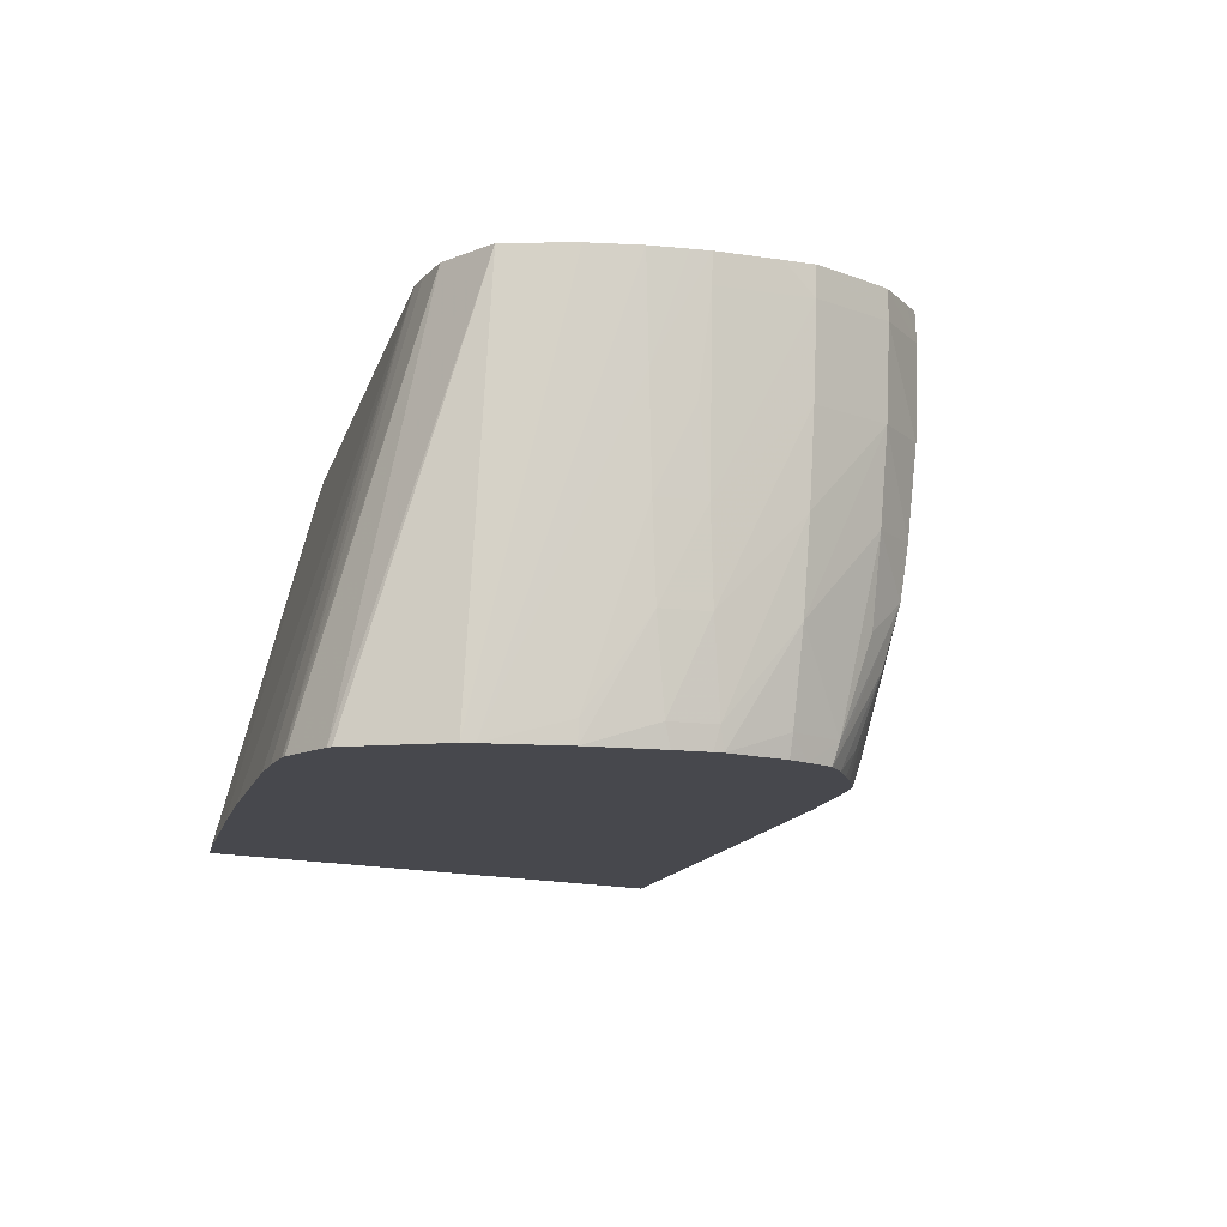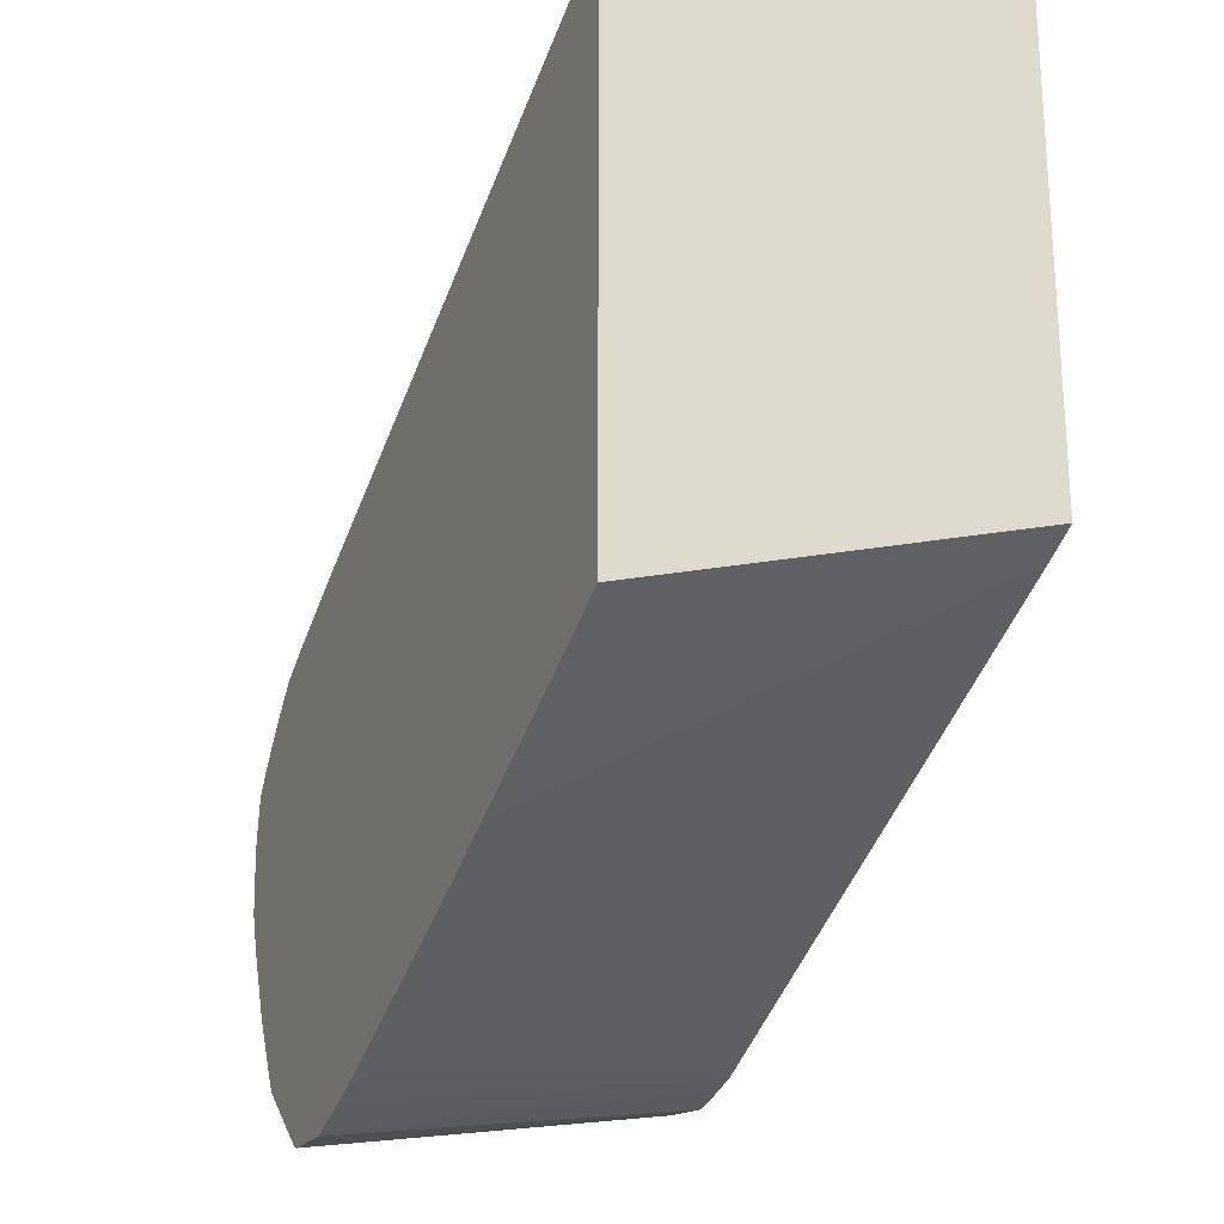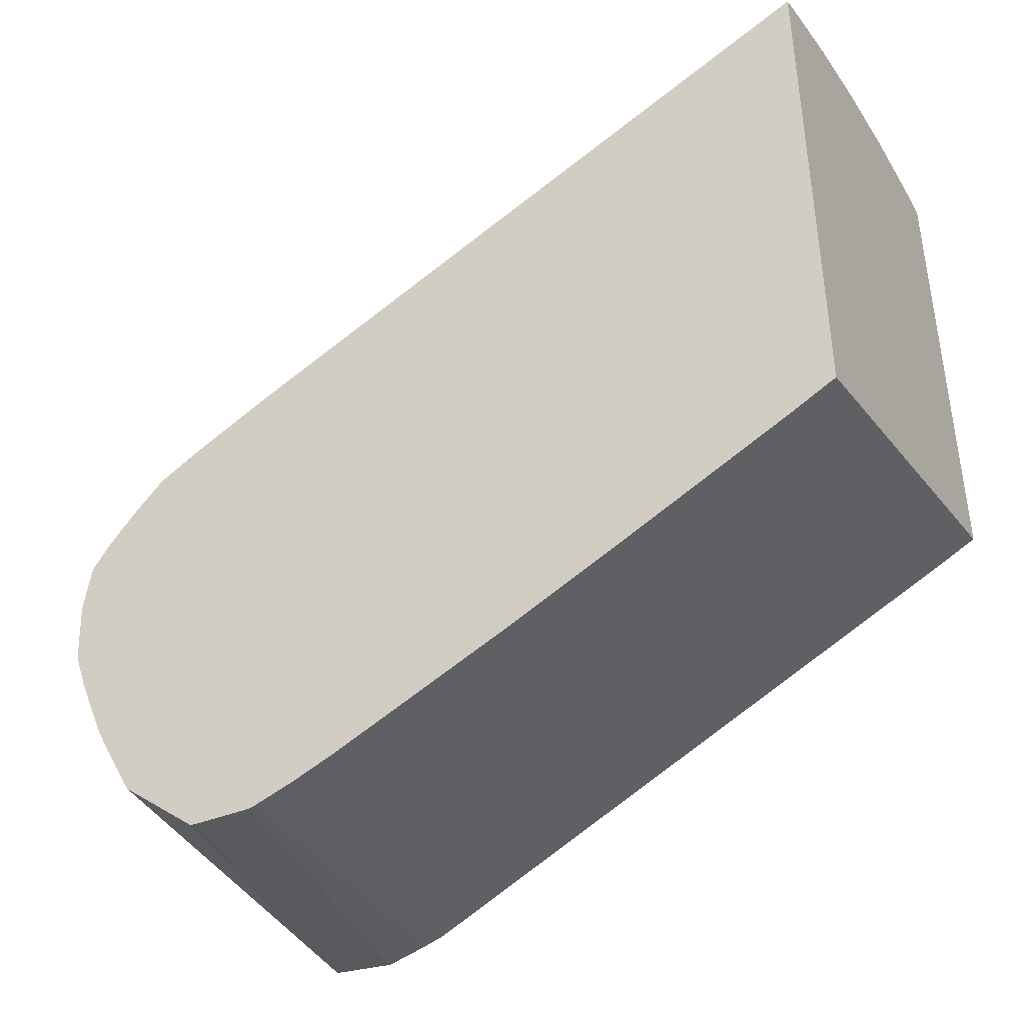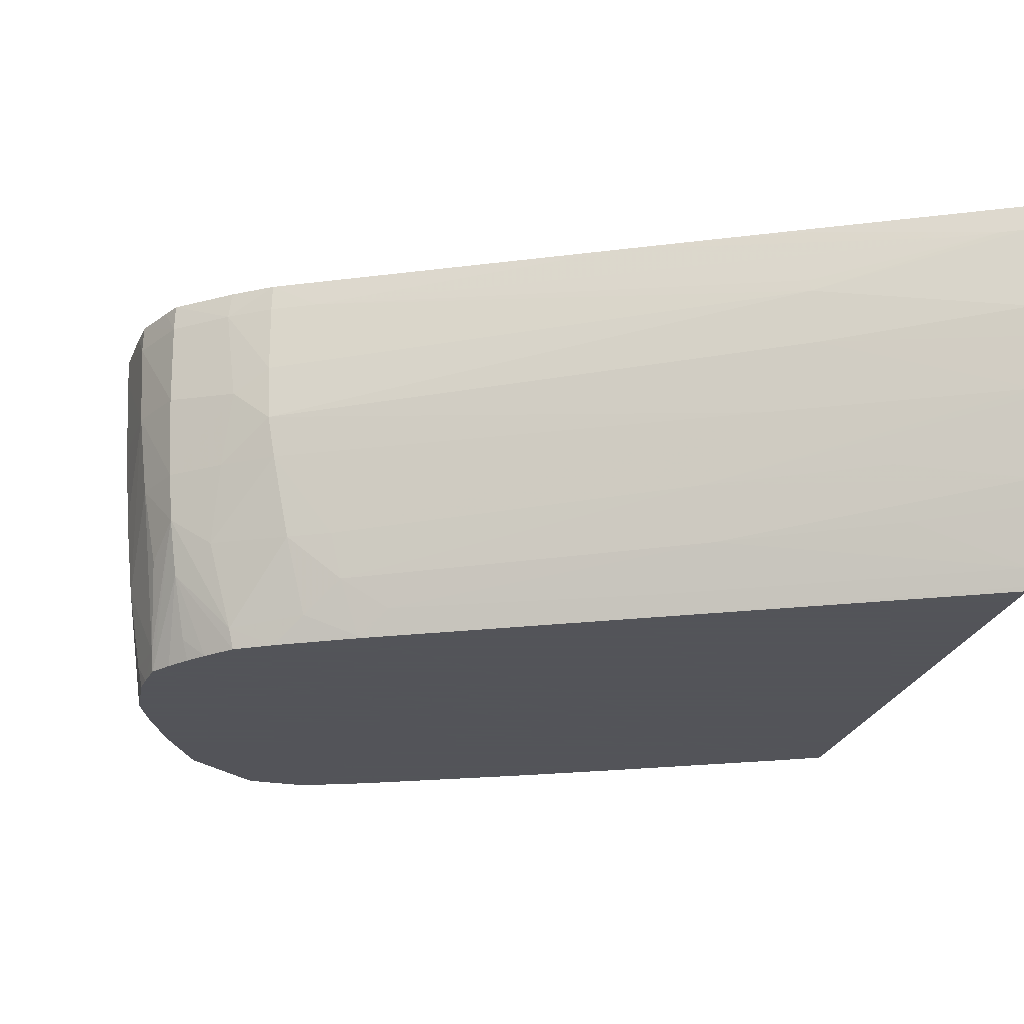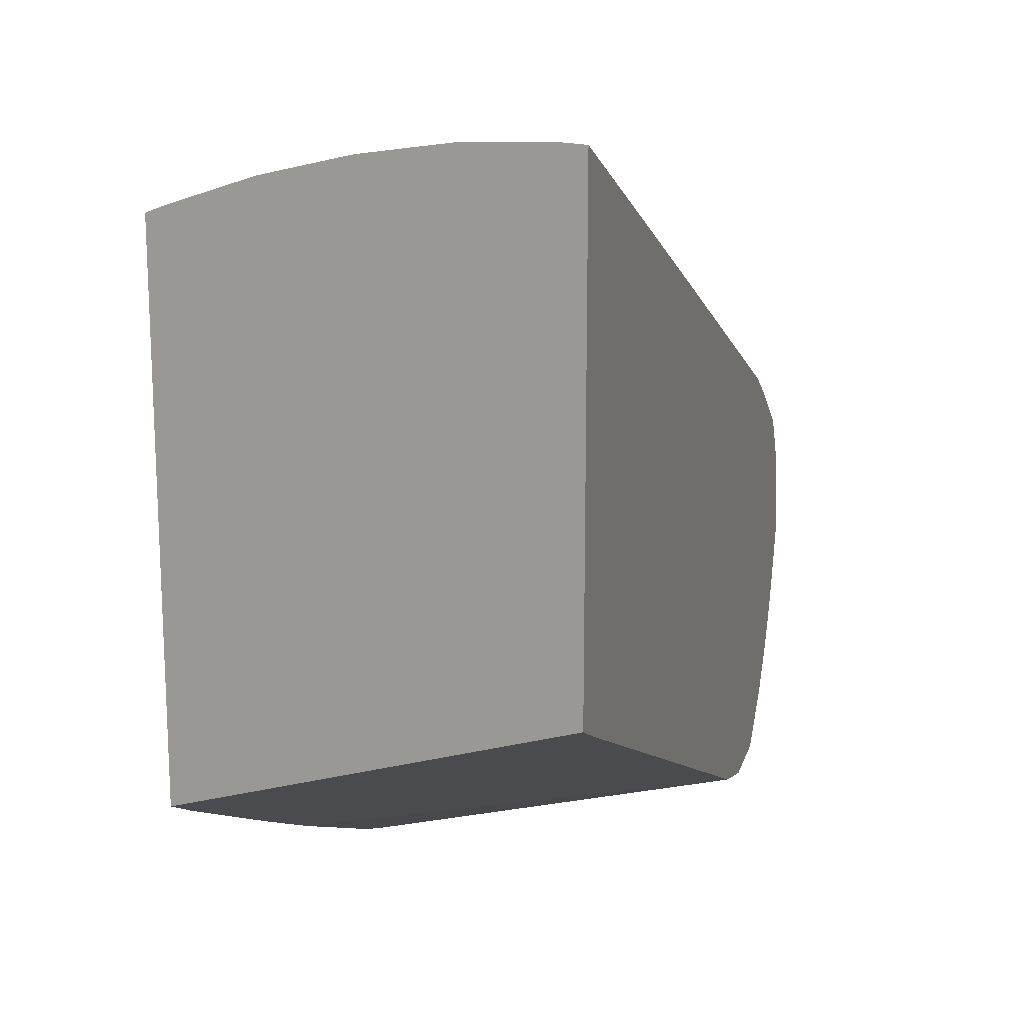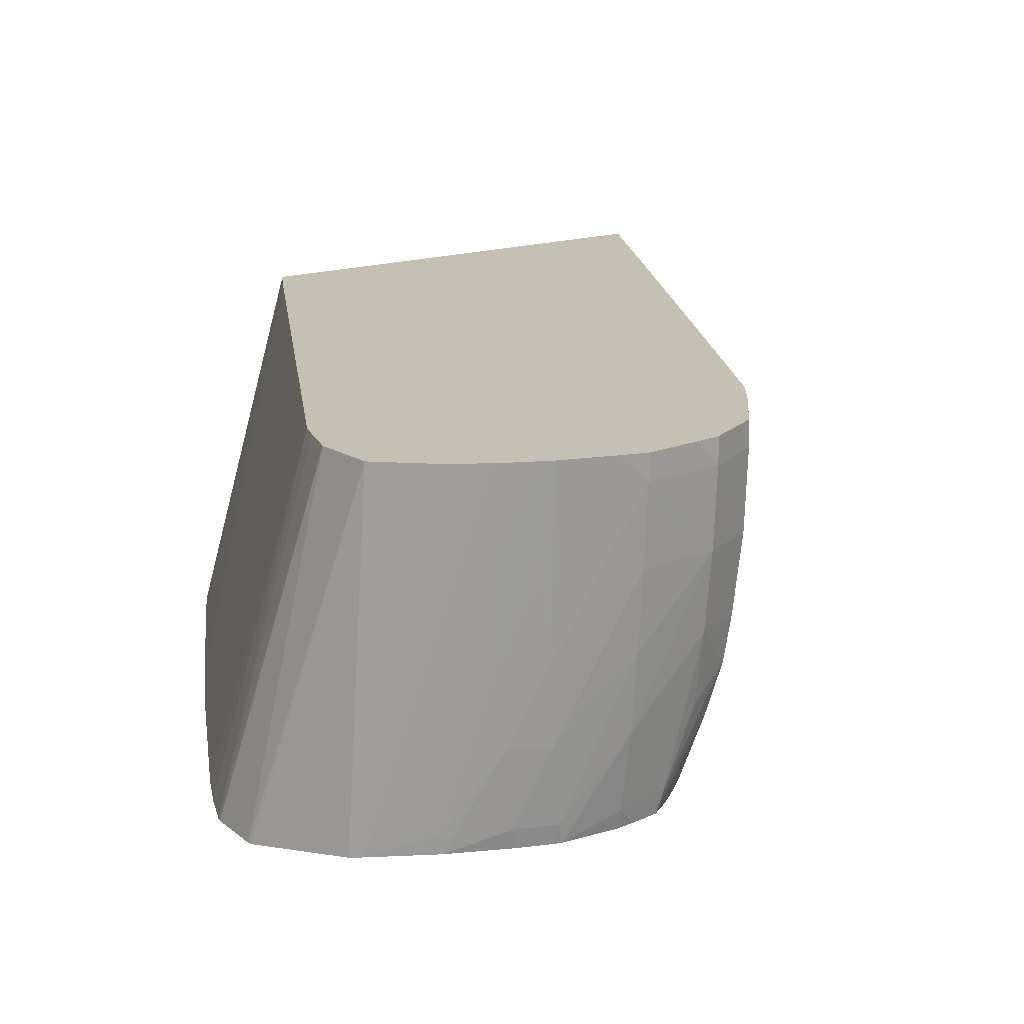
<metadata>
{"format":"obj","ext":"obj","renderer":"f3d","projection":"perspective","resolution":1024,"background":"white","views":[{"elev":-11.9,"azim":52.2,"up":"+Z"},{"elev":-23.4,"azim":-113.6,"up":"+Y"},{"elev":-42.3,"azim":-152.0,"up":"+Y"},{"elev":-23.9,"azim":165.7,"up":"+Z"},{"elev":16.4,"azim":-72.7,"up":"+Y"},{"elev":18.2,"azim":57.2,"up":"+Z"}]}
</metadata>
<code>
v 0.02467 0.0009376 -0.01821
v 0.02524 0.0006493 -0.01821
v 0.02467 0.002449 -0.01323
v 0.02467 0.007885 -0.01821
v 0.02512 0.002226 -0.01323
v 0.02742 -0.000404 -0.01821
v 0.02467 0.008821 -0.01323
v 0.02467 0.007911 -0.01815
v 0.02473 0.007861 -0.01821
v 0.03239 -0.001193 -0.01323
v 0.02877 -0.001037 -0.01821
v 0.02497 0.008678 -0.01323
v 0.02499 0.008688 -0.01359
v 0.02467 0.008839 -0.01359
v 0.02467 0.00796 -0.01802
v 0.02908 0.0058 -0.01821
v 0.03098 -0.002019 -0.01821
v 0.03149 -0.002219 -0.01821
v 0.03199 -0.002387 -0.01821
v 0.03267 -0.001272 -0.01323
v 0.02716 0.007603 -0.01323
v 0.02717 0.007604 -0.01328
v 0.02718 0.007611 -0.01416
v 0.02555 0.008412 -0.01359
v 0.02718 0.007611 -0.01401
v 0.02467 0.008812 -0.01416
v 0.02467 0.007993 -0.01794
v 0.02881 0.006031 -0.01794
v 0.03233 0.004248 -0.01821
v 0.03207 -0.002403 -0.01821
v 0.03315 -0.001392 -0.01323
v 0.02936 0.006524 -0.01323
v 0.03315 0.004658 -0.01359
v 0.03373 0.004364 -0.01449
v 0.0337 0.004347 -0.01521
v 0.02762 0.007365 -0.01459
v 0.02467 0.008788 -0.01468
v 0.02674 0.007825 -0.01362
v 0.02762 0.007391 -0.01362
v 0.02467 0.008246 -0.0172
v 0.02603 0.007578 -0.01729
v 0.02824 0.006511 -0.01736
v 0.03204 0.004517 -0.01786
v 0.03238 0.004235 -0.01818
v 0.03241 0.004207 -0.01821
v 0.0328 -0.002373 -0.01821
v 0.03396 -0.001286 -0.01323
v 0.03373 0.004363 -0.01323
v 0.03374 0.004368 -0.01359
v 0.03428 0.00401 -0.01359
v 0.03415 0.00406 -0.01478
v 0.03424 0.003853 -0.01576
v 0.03359 0.004298 -0.01576
v 0.02772 0.007153 -0.01576
v 0.02712 0.007581 -0.01489
v 0.02467 0.008729 -0.01507
v 0.02467 0.008353 -0.01688
v 0.03265 0.004368 -0.01745
v 0.03307 0.004009 -0.01786
v 0.0334 0.003702 -0.01821
v 0.03286 -0.002355 -0.01821
v 0.03381 -0.001538 -0.01821
v 0.03433 -0.0008409 -0.01323
v 0.03423 0.004017 -0.01323
v 0.03496 0.003467 -0.01359
v 0.03494 0.003444 -0.01468
v 0.03495 0.003456 -0.01323
v 0.03487 0.00336 -0.01576
v 0.03481 0.003288 -0.01639
v 0.03429 0.003577 -0.01679
v 0.03335 0.004178 -0.01685
v 0.03281 0.004443 -0.01685
v 0.02845 0.00661 -0.01663
v 0.02467 0.008624 -0.01576
v 0.02467 0.008602 -0.01586
v 0.02624 0.007683 -0.01656
v 0.03207 0.004803 -0.01685
v 0.03397 0.003466 -0.01794
v 0.0339 0.003413 -0.01821
v 0.03389 -0.001402 -0.01821
v 0.03482 -8.042e-05 -0.01323
v 0.0345 -0.0006241 -0.01323
v 0.03507 0.003222 -0.01323
v 0.03531 0.002718 -0.01323
v 0.03532 0.002718 -0.01359
v 0.03527 0.002718 -0.01468
v 0.03514 0.002718 -0.01576
v 0.03496 0.002741 -0.01679
v 0.03487 0.002352 -0.01794
v 0.03483 0.002275 -0.01821
v 0.03469 0.00312 -0.01712
v 0.03423 0.003068 -0.01821
v 0.03434 -0.0005427 -0.01821
v 0.03436 -0.0005427 -0.01794
v 0.03442 -0.0005427 -0.01685
v 0.0348 -2.869e-05 -0.01447
v 0.03501 0.000329 -0.01323
v 0.03536 0.002364 -0.01323
v 0.03543 0.001631 -0.01323
v 0.03542 0.001631 -0.01359
v 0.03536 0.001631 -0.01468
v 0.03527 0.001631 -0.01576
v 0.03516 0.001631 -0.01685
v 0.03498 0.001631 -0.01794
v 0.03489 0.001898 -0.01821
v 0.03465 0.002559 -0.01821
v 0.03451 0.002896 -0.01794
v 0.03443 0.002832 -0.01821
v 0.03469 0.0003125 -0.01821
v 0.03471 0.0002299 -0.01794
v 0.03475 9.897e-05 -0.01685
v 0.03477 2.964e-05 -0.01576
v 0.0351 0.0005436 -0.01323
v 0.03533 0.001278 -0.01323
v 0.03509 0.0005436 -0.01359
v 0.035 0.0005733 -0.01576
v 0.03496 0.0006415 -0.01685
v 0.03489 0.0007725 -0.01794
v 0.03487 0.0008341 -0.01821
v 0.03492 0.001631 -0.01821
v 0.03483 0.0007208 -0.01821
v 0.03499 0.0004369 -0.01477
f 62 80 81
f 60 78 79
f 59 78 60
f 59 71 78
f 58 72 71
f 58 71 59
f 58 77 72
f 57 73 58
f 62 81 82
f 57 75 76
f 58 73 77
f 57 76 73
f 66 86 68
f 65 67 83
f 65 83 84
f 65 84 85
f 65 85 66
f 66 85 86
f 68 86 87
f 68 87 69
f 69 78 70
f 69 87 88
f 69 88 89
f 55 74 56
f 69 89 90
f 69 90 91
f 62 82 63
f 54 72 73
f 48 50 49
f 54 73 74
f 37 55 56
f 69 91 78
f 40 57 41
f 41 57 42
f 42 57 58
f 42 58 43
f 43 58 44
f 44 59 60
f 44 60 45
f 44 58 59
f 46 61 47
f 47 61 62
f 54 74 55
f 47 62 63
f 50 65 66
f 50 66 51
f 50 64 67
f 50 67 65
f 51 66 68
f 51 68 52
f 52 68 69
f 52 69 70
f 52 70 53
f 53 70 71
f 53 71 72
f 53 72 54
f 48 64 50
f 70 78 71
f 96 113 97
f 73 76 75
f 99 114 100
f 100 114 115
f 100 115 116
f 100 116 101
f 101 116 117
f 101 117 102
f 102 117 118
f 102 118 103
f 103 118 119
f 103 119 104
f 104 119 120
f 104 120 105
f 96 112 113
f 106 108 107
f 109 118 110
f 110 118 117
f 110 117 111
f 111 117 116
f 111 116 112
f 112 116 122
f 112 122 115
f 112 115 113
f 113 115 114
f 115 122 116
f 118 121 119
f 36 55 37
f 109 121 118
f 95 112 96
f 94 112 95
f 94 111 112
f 73 75 74
f 78 91 79
f 79 91 92
f 80 93 94
f 80 94 95
f 80 95 96
f 80 96 81
f 81 96 97
f 84 98 85
f 85 98 99
f 85 99 100
f 85 100 86
f 86 100 101
f 86 101 102
f 86 102 103
f 86 103 87
f 87 103 89
f 87 89 88
f 89 103 104
f 89 104 105
f 89 105 90
f 90 106 91
f 91 106 107
f 91 107 92
f 92 107 108
f 93 110 111
f 93 111 94
f 72 77 73
f 35 55 36
f 93 109 110
f 35 53 54
f 1 80 62
f 1 62 61
f 1 61 46
f 1 46 30
f 1 30 19
f 1 19 18
f 1 18 17
f 1 17 11
f 1 11 6
f 1 6 2
f 2 5 3
f 2 6 5
f 1 93 80
f 3 5 10
f 3 20 31
f 3 31 47
f 3 47 63
f 3 63 82
f 3 82 81
f 3 81 97
f 3 97 113
f 3 113 114
f 3 114 99
f 3 99 98
f 3 98 84
f 3 84 83
f 3 10 20
f 1 109 93
f 1 121 109
f 1 119 121
f 35 54 55
f 1 2 3
f 1 3 7
f 1 7 14
f 1 14 26
f 1 26 37
f 1 37 56
f 1 56 74
f 1 74 75
f 1 75 57
f 1 57 40
f 1 40 27
f 1 27 15
f 1 15 8
f 1 8 4
f 1 4 9
f 1 9 16
f 1 16 29
f 1 29 45
f 1 45 60
f 1 60 79
f 1 79 92
f 1 92 108
f 1 106 90
f 1 90 105
f 1 105 120
f 1 120 119
f 3 83 67
f 3 67 64
f 1 108 106
f 3 48 32
f 23 35 36
f 23 36 37
f 23 37 26
f 23 25 33
f 24 32 38
f 24 38 25
f 25 38 39
f 25 39 33
f 27 40 41
f 27 41 42
f 27 42 28
f 28 42 43
f 28 43 29
f 29 43 44
f 30 46 31
f 31 46 47
f 32 48 33
f 32 33 38
f 33 48 49
f 33 49 34
f 33 39 38
f 34 49 50
f 34 50 51
f 34 51 35
f 35 51 52
f 3 64 48
f 35 52 53
f 23 34 35
f 23 33 34
f 29 44 45
f 21 32 22
f 3 21 12
f 22 32 24
f 3 12 7
f 4 8 9
f 5 6 10
f 6 11 10
f 7 12 13
f 8 15 16
f 8 16 9
f 10 11 17
f 10 17 18
f 10 18 19
f 10 19 20
f 7 13 14
f 12 22 13
f 19 31 20
f 12 21 22
f 19 30 31
f 16 28 29
f 16 27 28
f 15 27 16
f 3 32 21
f 14 23 26
f 13 25 23
f 13 24 25
f 13 22 24
f 13 23 14

</code>
